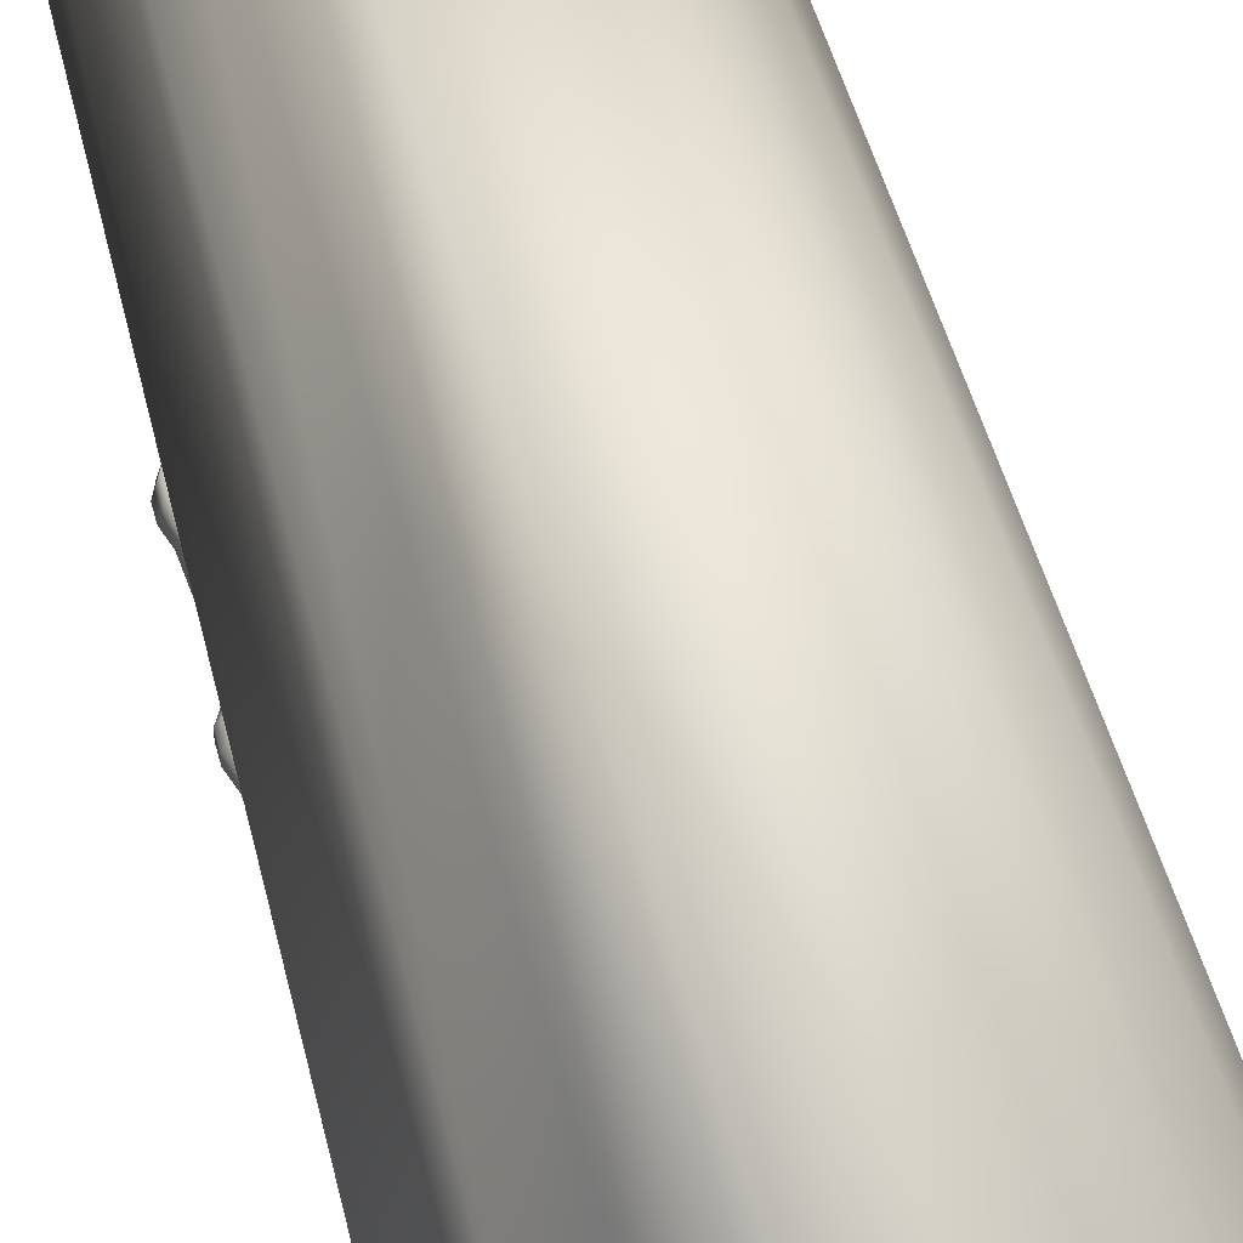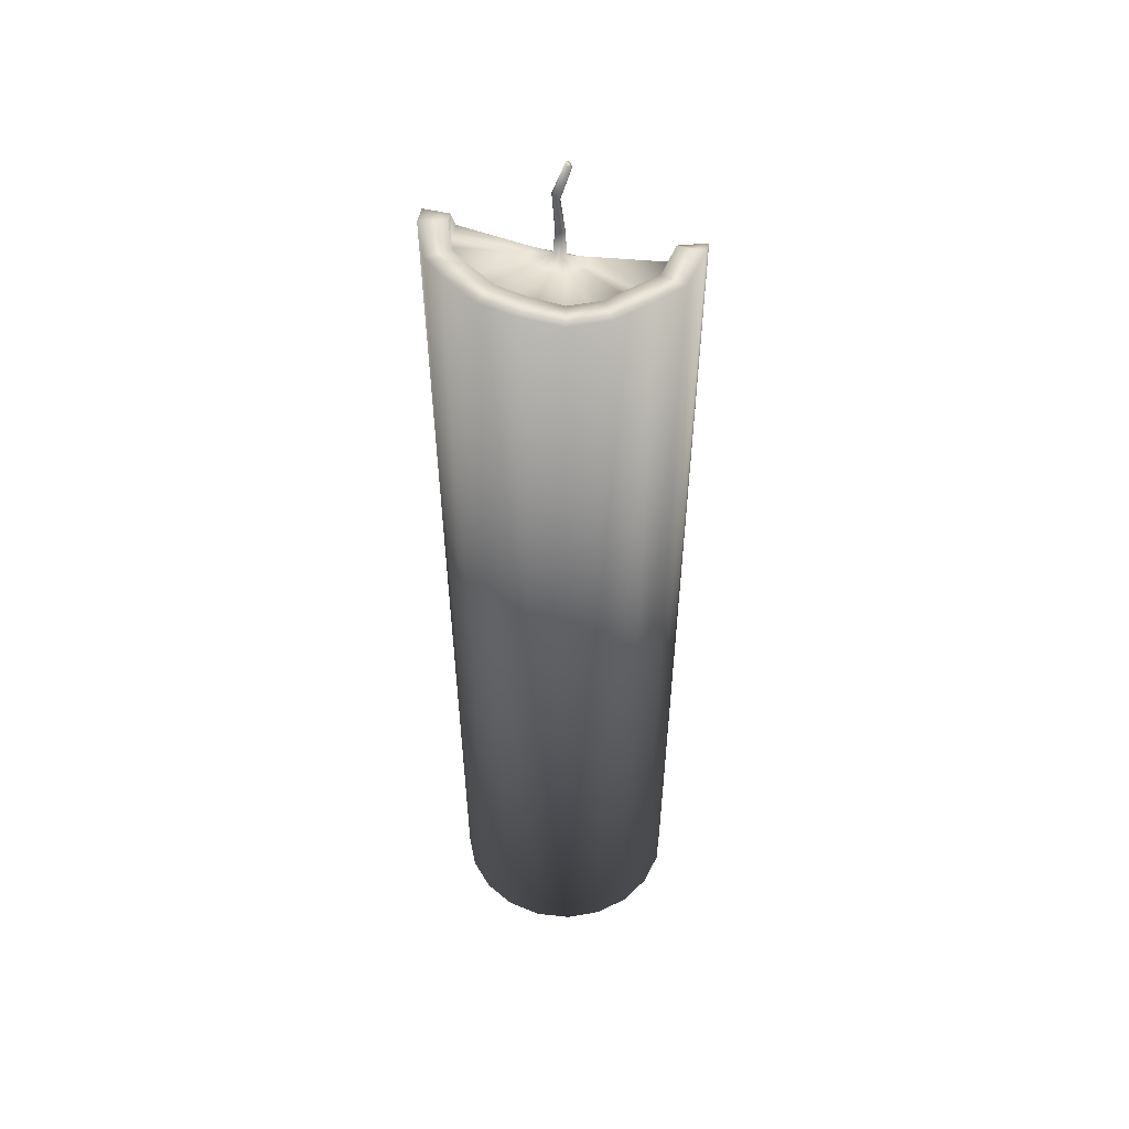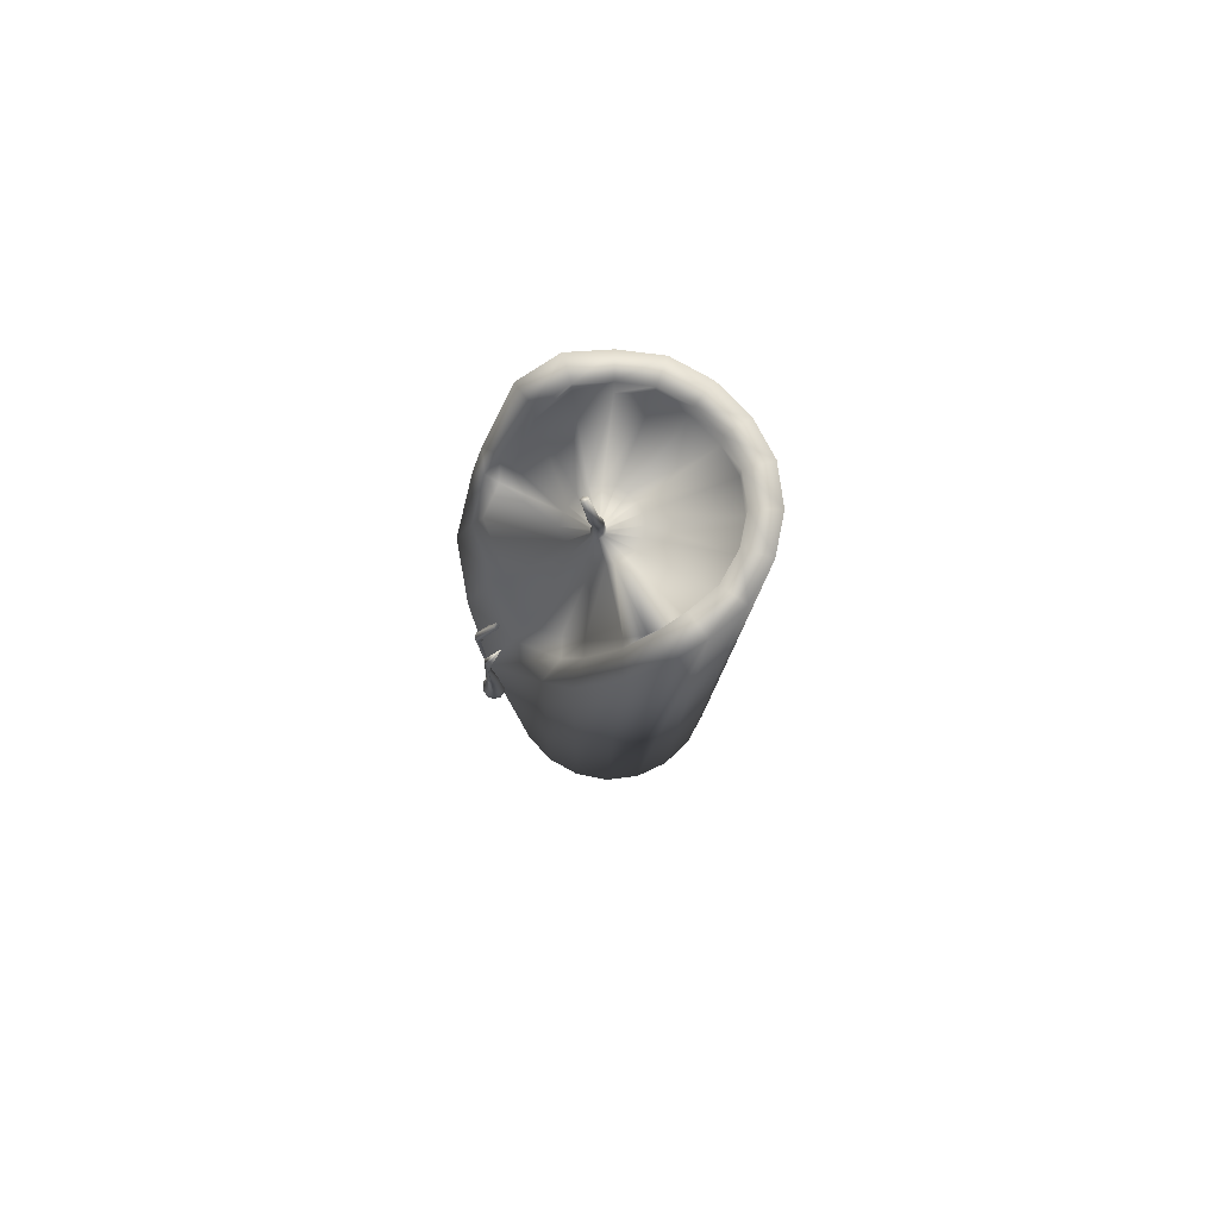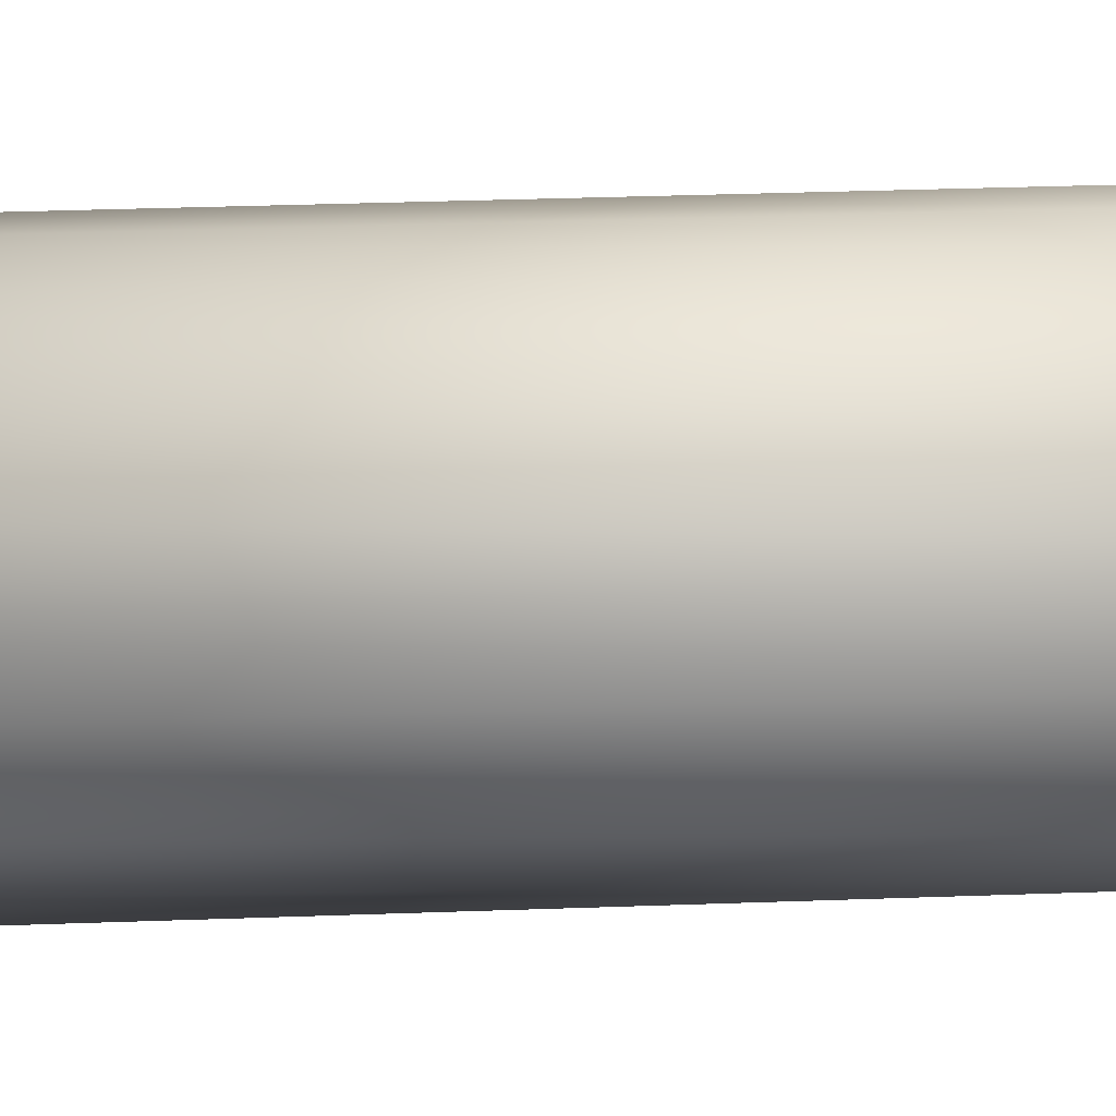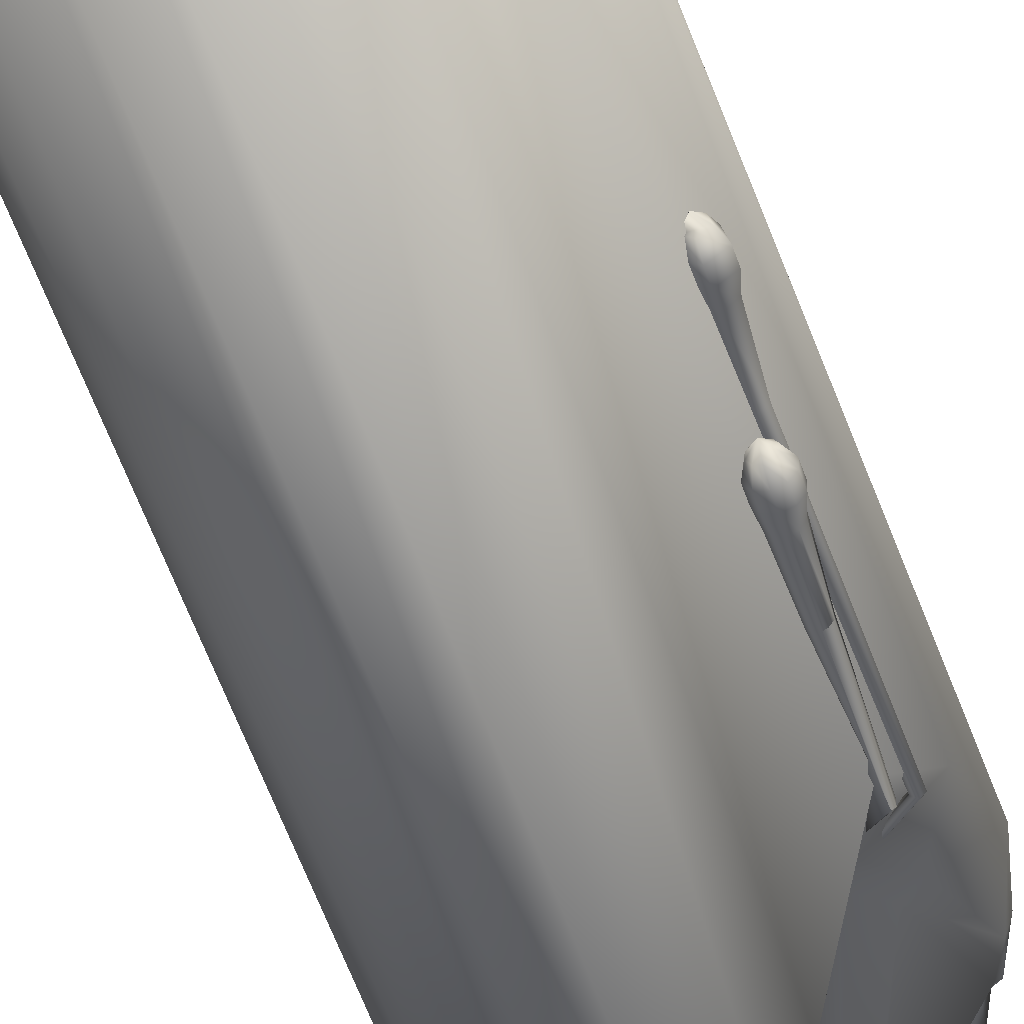
<metadata>
{"format":"obj","ext":"obj","renderer":"f3d","projection":"perspective","resolution":1024,"background":"white","views":[{"elev":49.4,"azim":166.0,"up":"+Z"},{"elev":47.9,"azim":-56.0,"up":"+Y"},{"elev":79.7,"azim":-178.0,"up":"+Y"},{"elev":-11.8,"azim":-82.6,"up":"+Z"},{"elev":-50.9,"azim":18.0,"up":"+Z"}]}
</metadata>
<code>
v  0.0174 0.158 -0.4172
v  0.0177 0.1404 -0.418
v  0.0146 0.1404 -0.4156
v  0.0151 0.158 -0.4154
v  0.0158 0.1404 -0.4118
v  0.016 0.158 -0.4124
v  0.0194 0.1404 -0.4118
v  0.0184 0.158 -0.4124
v  0.0206 0.1404 -0.4156
v  0.0193 0.158 -0.4154
v  0.018 0.1359 -0.4188
v  0.018 0.132 -0.4188
v  0.0141 0.132 -0.4159
v  0.0141 0.1359 -0.4159
v  0.0156 0.132 -0.4111
v  0.0156 0.1359 -0.4111
v  0.0204 0.132 -0.4111
v  0.0204 0.1359 -0.4111
v  0.0218 0.132 -0.4159
v  0.0218 0.1359 -0.4159
v  0.018 0.1288 -0.4172
v  0.0156 0.1288 -0.4154
v  0.0165 0.1288 -0.4124
v  0.0195 0.1288 -0.4124
v  0.0204 0.1288 -0.4154
v  0.018 0.1264 -0.4145
v  0.0114 0.231 -0.4186
v  0.0174 0.2238 -0.4211
v  0.0173 0.2245 -0.4224
v  0.0166 0.224 -0.4233
v  0.0167 0.1898 -0.4244
v  0.0169 0.1722 -0.4252
v  0.015 0.1722 -0.4246
v  0.0152 0.1898 -0.4239
v  0.0138 0.1722 -0.4229
v  0.0143 0.1898 -0.4226
v  0.0138 0.1722 -0.4208
v  0.0143 0.1898 -0.421
v  0.015 0.1722 -0.419
v  0.0152 0.1898 -0.4197
v  0.0169 0.1722 -0.4184
v  0.0167 0.1898 -0.4192
v  0.0186 0.1722 -0.419
v  0.0176 0.1898 -0.4197
v  0.0198 0.1722 -0.4208
v  0.0185 0.1898 -0.421
v  0.0198 0.1722 -0.4229
v  0.0185 0.1898 -0.4226
v  0.0186 0.1722 -0.4246
v  0.0176 0.1898 -0.4239
v  0.0172 0.1677 -0.426
v  0.0172 0.1638 -0.426
v  0.0148 0.1638 -0.4252
v  0.0148 0.1677 -0.4252
v  0.0134 0.1638 -0.4231
v  0.0134 0.1677 -0.4231
v  0.0134 0.1638 -0.4205
v  0.0134 0.1677 -0.4205
v  0.0148 0.1638 -0.4184
v  0.0148 0.1677 -0.4184
v  0.0172 0.1638 -0.4176
v  0.0172 0.1677 -0.4176
v  0.0196 0.1638 -0.4184
v  0.0196 0.1677 -0.4184
v  0.0211 0.1638 -0.4205
v  0.0211 0.1677 -0.4205
v  0.0211 0.1638 -0.4231
v  0.0211 0.1677 -0.4231
v  0.0196 0.1638 -0.4252
v  0.0196 0.1677 -0.4252
v  0.0172 0.1606 -0.4244
v  0.0157 0.1606 -0.4239
v  0.0148 0.1606 -0.4226
v  0.0148 0.1606 -0.421
v  0.0157 0.1606 -0.4197
v  0.0172 0.1606 -0.4192
v  0.0187 0.1606 -0.4197
v  0.0196 0.1606 -0.421
v  0.0196 0.1606 -0.4226
v  0.0187 0.1606 -0.4239
v  0.0172 0.1582 -0.4218
v  0.0162 0.214 -0.4235
v  0.0163 0.2229 -0.4219
v  0.0181 0.2296 -0.415
v  0.0195 0.2296 -0.4161
v  0.0186 0.2296 -0.4133
v  0.02 0.2296 -0.4133
v  0.0206 0.2296 -0.415
v  0.0114 0.2371 -0.4123
v  0.0129 0.2371 -0.4134
v  0.012 0.2371 -0.4106
v  0.0134 0.2371 -0.4106
v  0.014 0.2371 -0.4123
v  0.0057 0.2485 -0.4041
v  0.0067 0.2485 -0.4048
v  0.0061 0.2485 -0.4029
v  0.0071 0.2485 -0.4029
v  0.0074 0.2485 -0.4041
v  0.019 0 -0.3948
v  0.017 0 -0.4079
v  0.0229 0.2355 -0.4042
v  0.0253 0.2622 -0.3888
v  0.0109 0 -0.4197
v  0.0161 0.2184 -0.4222
v  0.0016 0 -0.4291
v  -0.0029 0.2539 -0.4324
v  -0.0103 0 -0.4351
v  -0.0134 0.2886 -0.4389
v  -0.0234 0 -0.4372
v  -0.0281 0.3197 -0.4412
v  -0.0365 0 -0.4351
v  -0.0406 0.3411 -0.4389
v  -0.0483 0 -0.4291
v  -0.0514 0.3456 -0.4324
v  -0.0577 0 -0.4197
v  -0.0621 0.3429 -0.4222
v  -0.0637 0 -0.4079
v  -0.069 0.3456 -0.4094
v  -0.0658 0 -0.3948
v  -0.0714 0.344 -0.3951
v  -0.0637 0 -0.3817
v  -0.069 0.3432 -0.3809
v  -0.0577 0 -0.3698
v  -0.0621 0.3406 -0.3681
v  -0.0483 0 -0.3605
v  -0.0514 0.3406 -0.3579
v  -0.0365 0 -0.3544
v  -0.038 0.3416 -0.3514
v  -0.0234 0 -0.3524
v  -0.023 0.3386 -0.3491
v  -0.0103 0 -0.3544
v  -0.0081 0.3414 -0.3514
v  0.0016 0 -0.3605
v  0.0054 0.3325 -0.3579
v  0.0109 0 -0.3698
v  0.0161 0.2984 -0.3681
v  0.017 0 -0.3817
v  0.0191 0.2923 -0.3748
v  0.0134 0.2568 -0.4012
v  0.0191 0.2842 -0.3888
v  0.0079 0.2373 -0.4166
v  -0.0088 0.2539 -0.4247
v  -0.0165 0.2886 -0.4298
v  -0.0281 0.3197 -0.4316
v  -0.0375 0.3411 -0.4298
v  -0.0455 0.3456 -0.4247
v  -0.054 0.3429 -0.4166
v  -0.0594 0.3456 -0.4064
v  -0.0613 0.344 -0.3951
v  -0.0594 0.3432 -0.3839
v  -0.054 0.3406 -0.3737
v  -0.0455 0.3406 -0.3656
v  -0.0349 0.3416 -0.3605
v  -0.023 0.3386 -0.3587
v  -0.0112 0.3414 -0.3605
v  -0.0005 0.3325 -0.3656
v  0.01 0.3088 -0.3737
v  0.0147 0.3026 -0.3777
v  0.0088 0.2614 -0.4012
v  0.0152 0.2926 -0.3888
v  0.0036 0.2457 -0.4127
v  -0.0088 0.2504 -0.4167
v  -0.0165 0.2794 -0.4232
v  -0.0281 0.3089 -0.4268
v  -0.0349 0.3348 -0.4298
v  -0.0455 0.3348 -0.4247
v  -0.054 0.3321 -0.4166
v  -0.0594 0.3348 -0.4064
v  -0.0613 0.3332 -0.3951
v  -0.0594 0.3348 -0.3839
v  -0.054 0.3298 -0.3737
v  -0.0455 0.3298 -0.3656
v  -0.0349 0.3348 -0.3605
v  -0.023 0.3278 -0.3587
v  -0.0112 0.3348 -0.3605
v  -0.0005 0.3218 -0.3656
v  0.0067 0.298 -0.3737
v  0.0108 0.2919 -0.3777
v  -0.0104 0.3162 -0.4003
v  -0.0084 0.3178 -0.3963
v  -0.0122 0.3176 -0.404
v  -0.0161 0.3195 -0.4055
v  -0.0188 0.3221 -0.4075
v  -0.0226 0.3271 -0.4085
v  -0.025 0.3293 -0.4093
v  -0.0284 0.3294 -0.4075
v  -0.0311 0.3288 -0.4048
v  -0.0329 0.3296 -0.4014
v  -0.0334 0.3292 -0.3977
v  -0.0327 0.3296 -0.394
v  -0.0309 0.3281 -0.3907
v  -0.0281 0.328 -0.3881
v  -0.0246 0.3292 -0.3864
v  -0.0207 0.3271 -0.3859
v  -0.0168 0.3289 -0.3865
v  -0.0134 0.325 -0.3883
v  -0.011 0.3217 -0.391
v  -0.0097 0.3202 -0.3926
v  -0.0184 0.3359 -0.3997
v  -0.0177 0.3486 -0.4019
v  -0.0175 0.3482 -0.4015
v  -0.0182 0.3358 -0.3991
v  -0.0187 0.336 -0.4001
v  -0.018 0.349 -0.4022
v  -0.0191 0.3361 -0.4005
v  -0.0184 0.3494 -0.4024
v  -0.0196 0.3363 -0.4006
v  -0.0188 0.3496 -0.4025
v  -0.0201 0.3364 -0.4007
v  -0.0193 0.3498 -0.4025
v  -0.0207 0.3366 -0.4005
v  -0.0198 0.3498 -0.4023
v  -0.0211 0.3368 -0.4002
v  -0.0202 0.3497 -0.402
v  -0.0214 0.3369 -0.3998
v  -0.0205 0.3495 -0.4016
v  -0.0216 0.337 -0.3992
v  -0.0207 0.3492 -0.4012
v  -0.0216 0.337 -0.3987
v  -0.0207 0.3489 -0.4007
v  -0.0215 0.3369 -0.3982
v  -0.0205 0.3485 -0.4003
v  -0.0211 0.3369 -0.3977
v  -0.0202 0.3481 -0.4
v  -0.0207 0.3367 -0.3974
v  -0.0199 0.3477 -0.3998
v  -0.0202 0.3365 -0.3972
v  -0.0194 0.3475 -0.3997
v  -0.0197 0.3364 -0.3972
v  -0.0189 0.3473 -0.3997
v  -0.0192 0.3362 -0.3973
v  -0.0184 0.3473 -0.3999
v  -0.0187 0.336 -0.3977
v  -0.018 0.3474 -0.4002
v  -0.0184 0.3359 -0.3981
v  -0.0177 0.3476 -0.4006
v  -0.0182 0.3358 -0.3986
v  -0.0176 0.3479 -0.401
v  -0.0153 0.3605 -0.3985
v  -0.0152 0.3602 -0.3982
v  -0.0178 0.326 -0.3993
v  -0.018 0.3261 -0.4
v  -0.0155 0.3608 -0.3988
v  -0.0184 0.3262 -0.4006
v  -0.0158 0.361 -0.3989
v  -0.019 0.3264 -0.401
v  -0.0162 0.3612 -0.399
v  -0.0197 0.3266 -0.4013
v  -0.0165 0.3614 -0.399
v  -0.0204 0.3269 -0.4013
v  -0.0169 0.3614 -0.3988
v  -0.021 0.3271 -0.4011
v  -0.0172 0.3613 -0.3986
v  -0.0216 0.3273 -0.4007
v  -0.0174 0.3612 -0.3983
v  -0.022 0.3275 -0.4001
v  -0.0176 0.3609 -0.398
v  -0.0223 0.3276 -0.3994
v  -0.0176 0.3607 -0.3977
v  -0.0223 0.3276 -0.3987
v  -0.0175 0.3604 -0.3974
v  -0.0221 0.3275 -0.398
v  -0.0172 0.3601 -0.3971
v  -0.0217 0.3274 -0.3974
v  -0.017 0.3598 -0.3969
v  -0.0211 0.3272 -0.397
v  -0.0166 0.3596 -0.3969
v  -0.0205 0.327 -0.3967
v  -0.0162 0.3595 -0.3969
v  -0.0198 0.3268 -0.3967
v  -0.0159 0.3595 -0.397
v  -0.0191 0.3265 -0.3969
v  -0.0156 0.3595 -0.3973
v  -0.0185 0.3263 -0.3973
v  -0.0154 0.3597 -0.3975
v  -0.0181 0.3262 -0.3979
v  -0.0152 0.3599 -0.3979
v  -0.0179 0.3261 -0.3986
o Object001
g Object001
f 1 2 3 4
f 4 3 5 6
f 6 5 7 8
f 8 7 9 10
f 10 9 2 1
f 11 12 13 14
f 14 13 15 16
f 16 15 17 18
f 18 17 19 20
f 20 19 12 11
f 12 21 22 13
f 13 22 23 15
f 15 23 24 17
f 17 24 25 19
f 19 25 21 12
f 26 25 24 23
f 2 11 14 3
f 3 14 16 5
f 5 16 18 7
f 7 18 20 9
f 9 20 11 2
f 27 28 29 30
f 31 32 33 34
f 34 33 35 36
f 36 35 37 38
f 38 37 39 40
f 40 39 41 42
f 42 41 43 44
f 44 43 45 46
f 46 45 47 48
f 48 47 49 50
f 50 49 32 31
f 51 52 53 54
f 54 53 55 56
f 56 55 57 58
f 58 57 59 60
f 60 59 61 62
f 62 61 63 64
f 64 63 65 66
f 66 65 67 68
f 68 67 69 70
f 70 69 52 51
f 52 71 72 53
f 53 72 73 55
f 55 73 74 57
f 57 74 75 59
f 59 75 76 61
f 61 76 77 63
f 63 77 78 65
f 65 78 79 67
f 67 79 80 69
f 69 80 71 52
f 81 73 72 71
f 81 75 74 73
f 81 77 76 75
f 81 79 78 77
f 81 71 80 79
f 82 30 31 34
f 83 36 38 40
f 32 51 54 33
f 33 54 56 35
f 35 56 58 37
f 37 58 60 39
f 39 60 62 41
f 41 62 64 43
f 43 64 66 45
f 45 66 68 47
f 47 68 70 49
f 49 70 51 32
f 28 44 46 48
f 22 21 25 26
f 82 34 36 83
f 31 30 48 50
f 48 30 29 28
f 82 83 27 30
f 28 27 83 40
f 1 4 84 85
f 4 6 86 84
f 6 8 87 86
f 8 10 88 87
f 10 1 85 88
f 85 84 89 90
f 84 86 91 89
f 86 87 92 91
f 87 88 93 92
f 88 85 90 93
f 90 89 94 95
f 89 91 96 94
f 91 92 97 96
f 92 93 98 97
f 93 90 95 98
f 99 100 101 102
f 100 103 104 101
f 103 105 106 104
f 105 107 108 106
f 107 109 110 108
f 109 111 112 110
f 111 113 114 112
f 113 115 116 114
f 115 117 118 116
f 117 119 120 118
f 119 121 122 120
f 121 123 124 122
f 123 125 126 124
f 125 127 128 126
f 127 129 130 128
f 129 131 132 130
f 131 133 134 132
f 133 135 136 134
f 135 137 138 136
f 137 99 102 138
f 102 101 139 140
f 101 104 141 139
f 104 106 142 141
f 106 108 143 142
f 108 110 144 143
f 110 112 145 144
f 112 114 146 145
f 114 116 147 146
f 116 118 148 147
f 118 120 149 148
f 120 122 150 149
f 122 124 151 150
f 124 126 152 151
f 126 128 153 152
f 128 130 154 153
f 130 132 155 154
f 132 134 156 155
f 134 136 157 156
f 136 138 158 157
f 138 102 140 158
f 140 139 159 160
f 139 141 161 159
f 141 142 162 161
f 142 143 163 162
f 143 144 164 163
f 144 145 165 164
f 145 146 166 165
f 146 147 167 166
f 147 148 168 167
f 148 149 169 168
f 149 150 170 169
f 150 151 171 170
f 151 152 172 171
f 152 153 173 172
f 153 154 174 173
f 154 155 175 174
f 155 156 176 175
f 156 157 177 176
f 157 158 178 177
f 158 140 160 178
f 160 159 179 180
f 159 161 181 179
f 161 162 182 181
f 162 163 183 182
f 163 164 184 183
f 164 165 185 184
f 165 166 186 185
f 166 167 187 186
f 167 168 188 187
f 168 169 189 188
f 169 170 190 189
f 170 171 191 190
f 171 172 192 191
f 172 173 193 192
f 173 174 194 193
f 174 175 195 194
f 175 176 196 195
f 176 177 197 196
f 177 178 198 197
f 178 160 180 198
f 199 200 201 202
f 203 204 200 199
f 205 206 204 203
f 207 208 206 205
f 209 210 208 207
f 211 212 210 209
f 213 214 212 211
f 215 216 214 213
f 217 218 216 215
f 219 220 218 217
f 221 222 220 219
f 223 224 222 221
f 225 226 224 223
f 227 228 226 225
f 229 230 228 227
f 231 232 230 229
f 233 234 232 231
f 235 236 234 233
f 237 238 236 235
f 202 201 238 237
f 200 239 240 201
f 202 241 242 199
f 204 243 239 200
f 199 242 244 203
f 206 245 243 204
f 203 244 246 205
f 208 247 245 206
f 205 246 248 207
f 210 249 247 208
f 207 248 250 209
f 212 251 249 210
f 209 250 252 211
f 214 253 251 212
f 211 252 254 213
f 216 255 253 214
f 213 254 256 215
f 218 257 255 216
f 215 256 258 217
f 220 259 257 218
f 217 258 260 219
f 222 261 259 220
f 219 260 262 221
f 224 263 261 222
f 221 262 264 223
f 226 265 263 224
f 223 264 266 225
f 228 267 265 226
f 225 266 268 227
f 230 269 267 228
f 227 268 270 229
f 232 271 269 230
f 229 270 272 231
f 234 273 271 232
f 231 272 274 233
f 236 275 273 234
f 233 274 276 235
f 238 277 275 236
f 235 276 278 237
f 201 240 277 238
f 237 278 241 202
f 263 265 267 269
f 261 263 269 271
f 259 261 271 273
f 257 259 273 275
f 255 257 275 277
f 253 255 277 240
f 251 253 240 239
f 249 251 239 243
f 247 249 243 245
f 113 111 109 107
f 115 113 107 105
f 117 115 105 103
f 119 117 103 100
f 121 119 100 99
f 123 121 99 137
f 125 123 137 135
f 127 125 135 133
f 129 127 133 131
f 179 242 241 180
f 181 244 242 179
f 182 246 244 181
f 183 248 246 182
f 184 250 248 183
f 185 252 250 184
f 186 254 252 185
f 187 256 254 186
f 188 258 256 187
f 189 260 258 188
f 190 262 260 189
f 191 264 262 190
f 192 266 264 191
f 193 268 266 192
f 194 270 268 193
f 195 272 270 194
f 196 274 272 195
f 197 276 274 196
f 198 278 276 197
f 180 241 278 198

</code>
